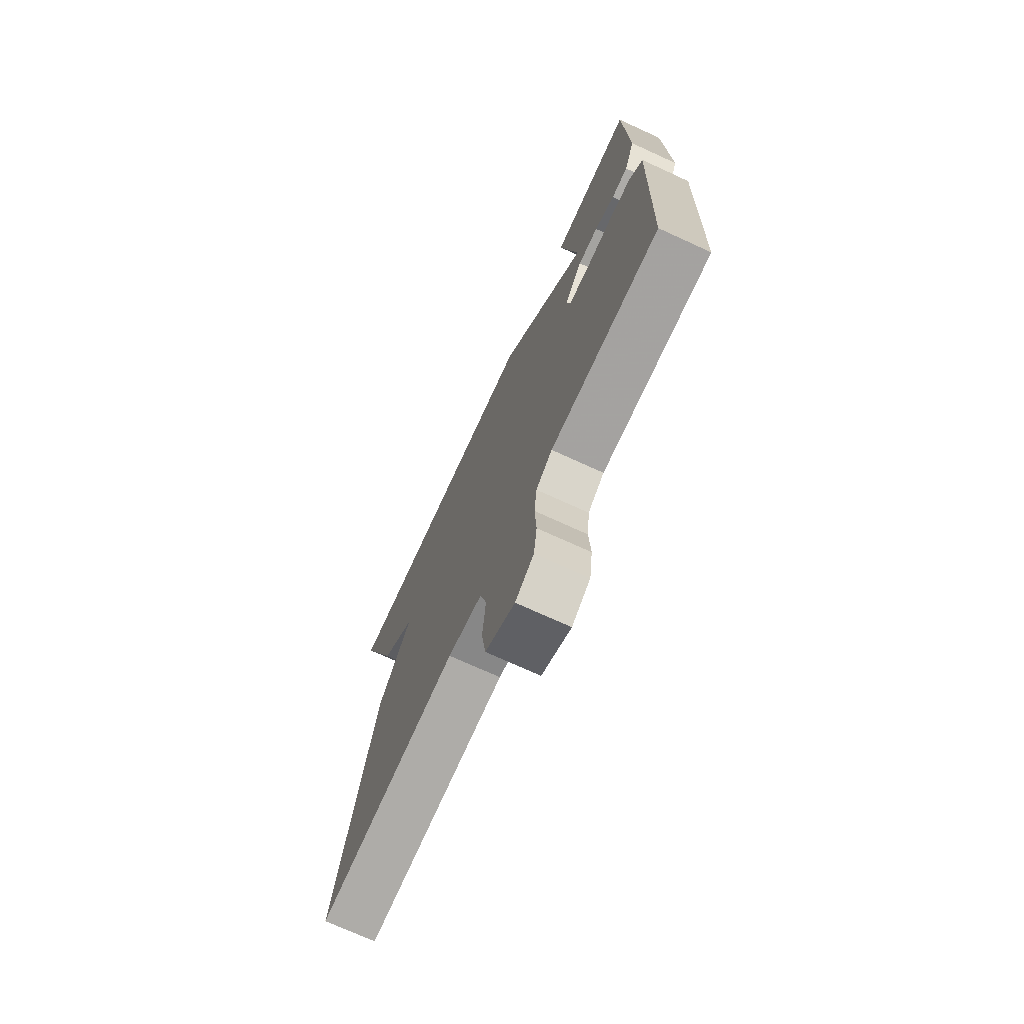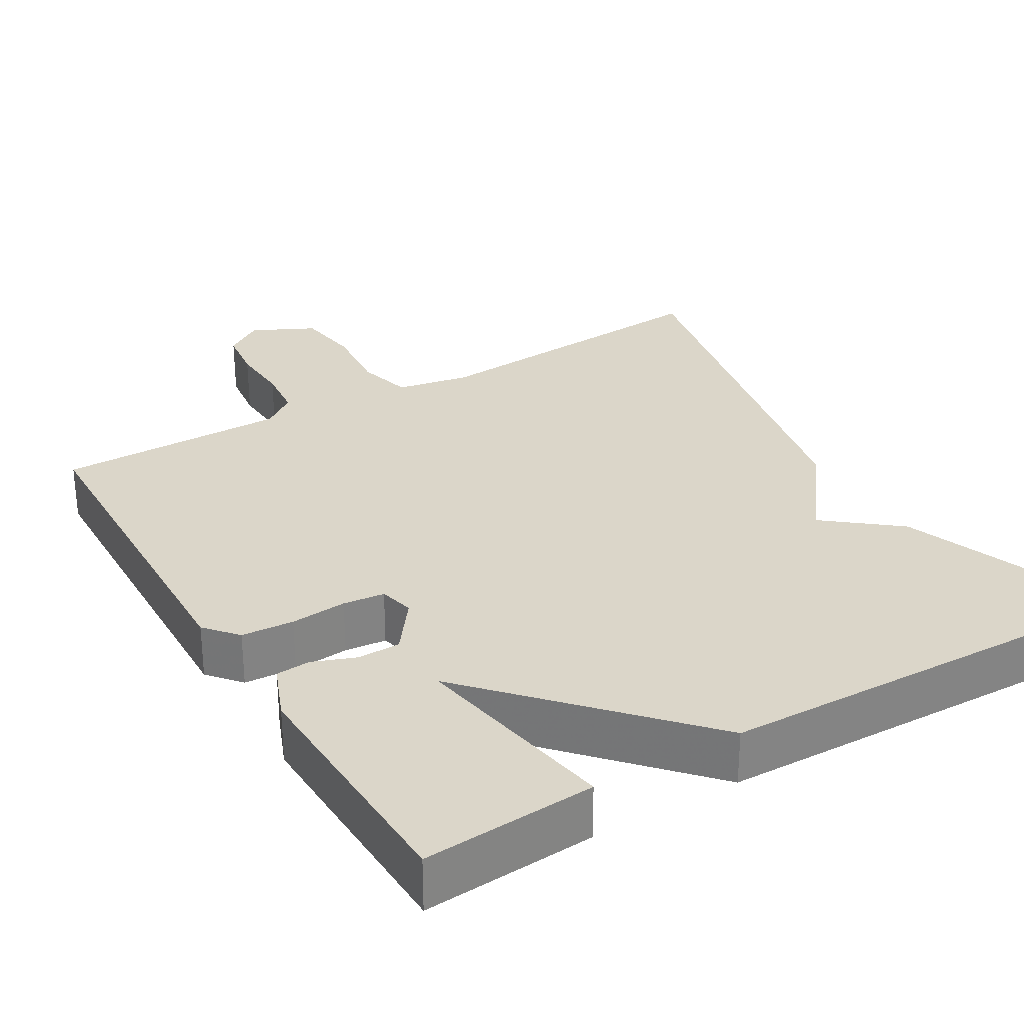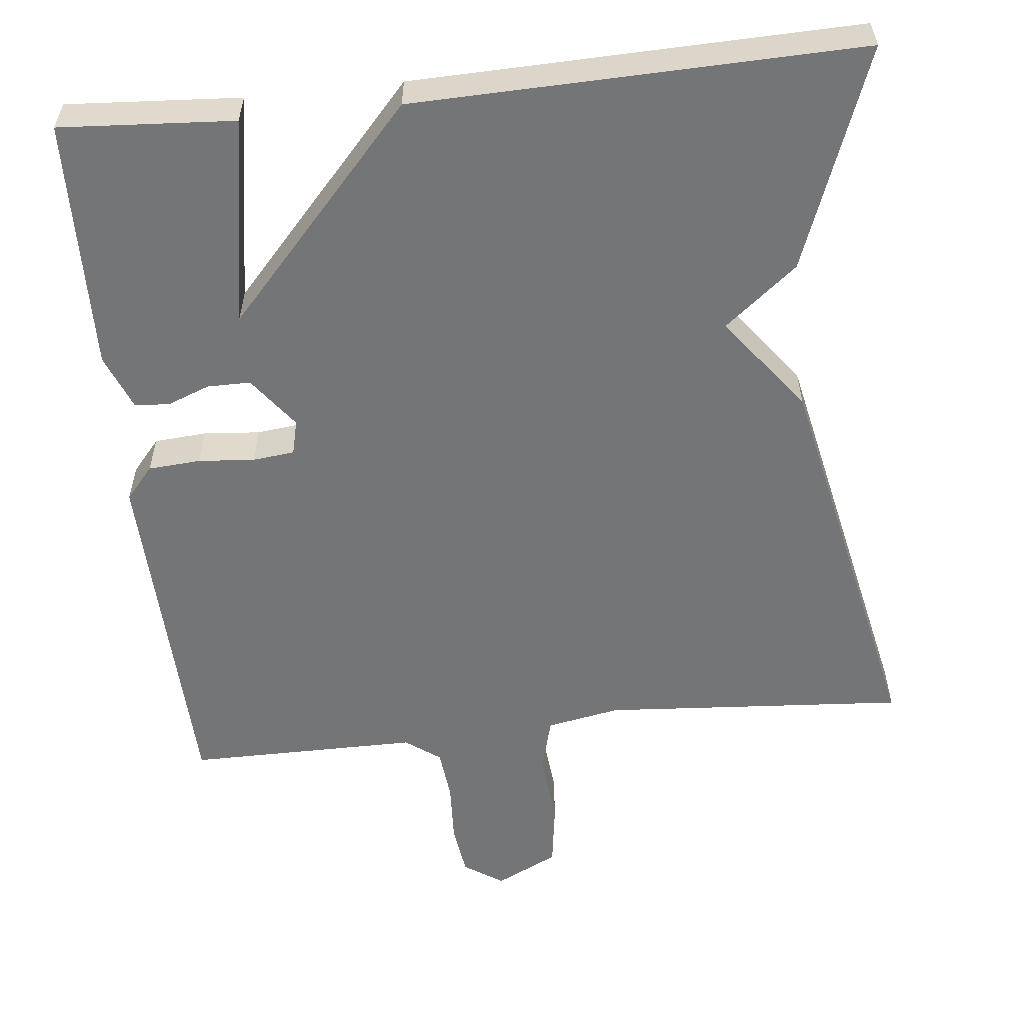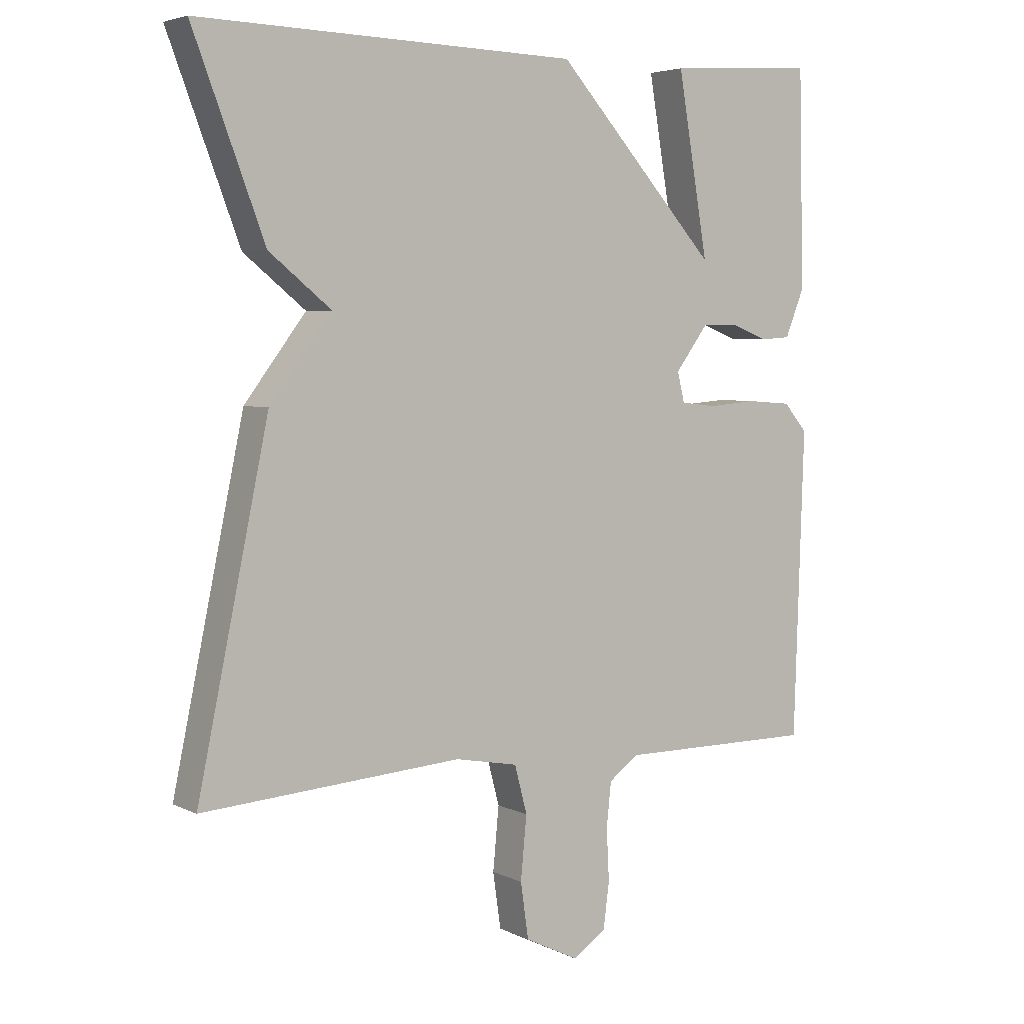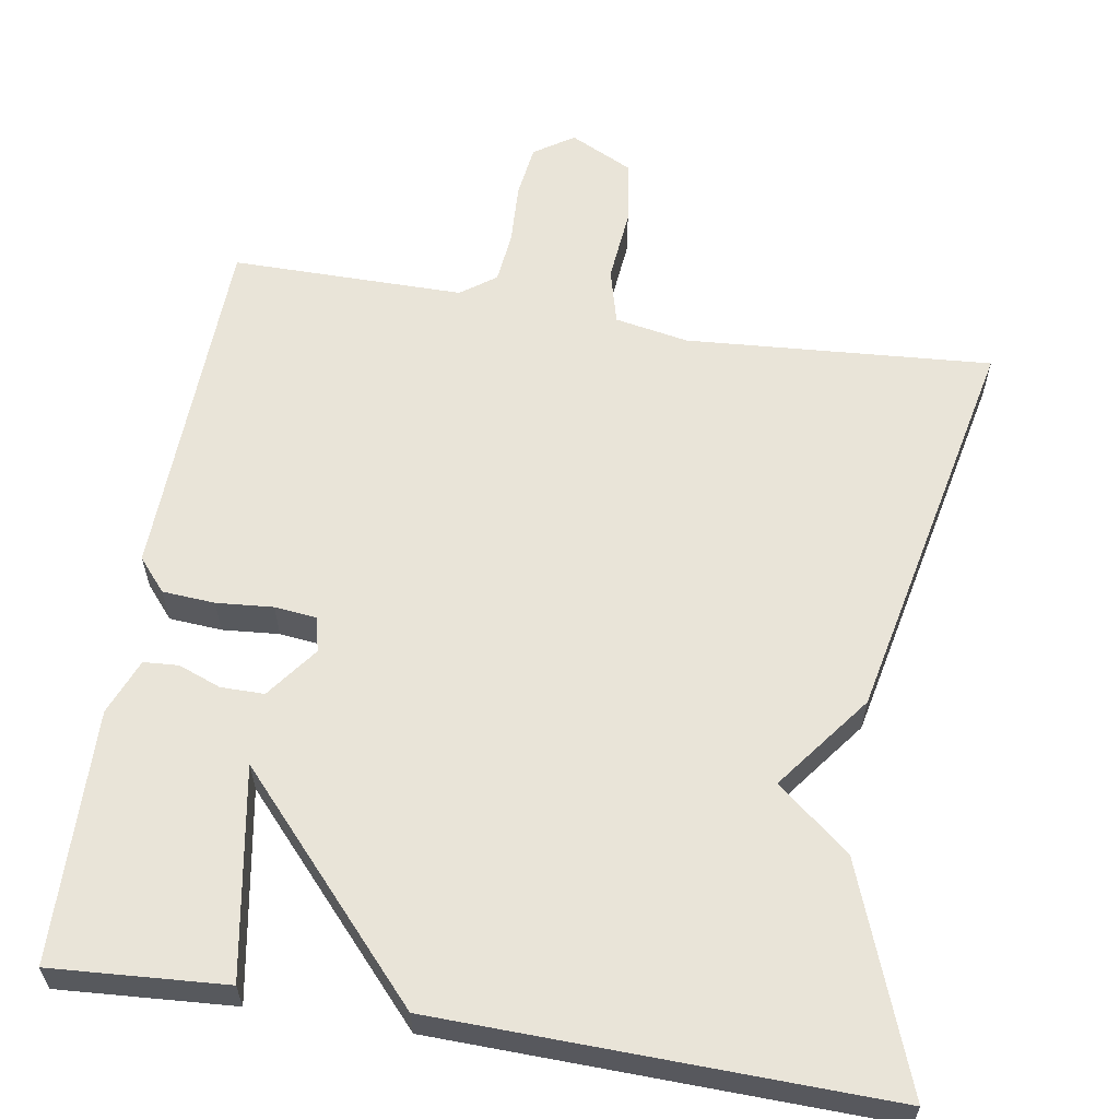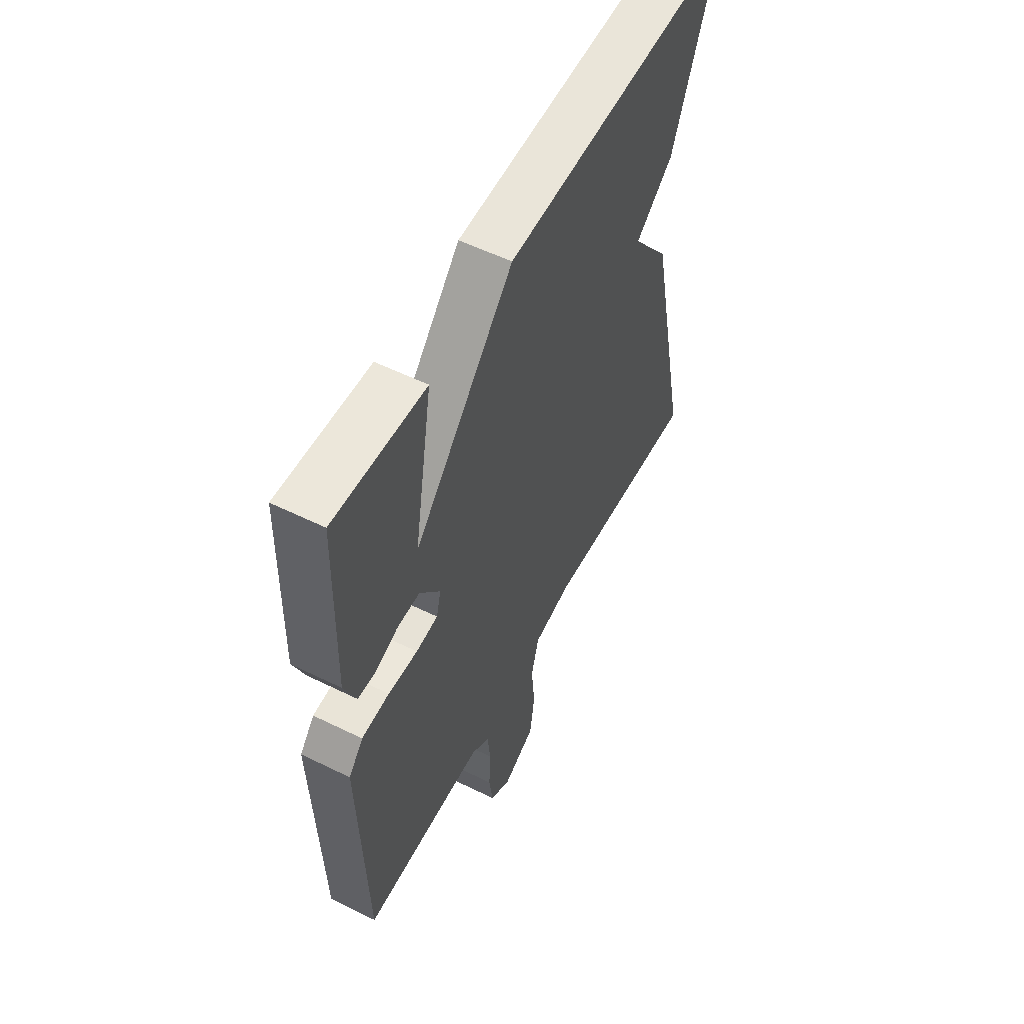
<metadata>
{"format":"obj","ext":"obj","renderer":"f3d","projection":"perspective","resolution":1024,"background":"white","views":[{"elev":-72.9,"azim":-114.6,"up":"+Z"},{"elev":29.8,"azim":-30.8,"up":"+Y"},{"elev":-56.5,"azim":6.1,"up":"+Y"},{"elev":4.6,"azim":145.9,"up":"+Z"},{"elev":60.2,"azim":9.3,"up":"+Y"},{"elev":55.9,"azim":-62.7,"up":"+Z"}]}
</metadata>
<code>
v 0.5 0.07 -0.5
v 0.106 0.07 -0.472
v 0.011 0.07 -0.49
v -0.008 0.07 -0.562
v 0.001 0.07 -0.657
v -0.011 0.07 -0.741
v -0.092 0.07 -0.781
v -0.143 0.07 -0.747
v -0.152 0.07 -0.678
v -0.148 0.07 -0.599
v -0.155 0.07 -0.532
v -0.2 0.07 -0.499
v -0.5 0.07 -0.5
v -0.515 0.07 -0.039
v -0.479 0.07 0.003
v -0.411 0.07 0.008
v -0.338 0.07 0.002
v -0.284 0.07 0.008
v -0.273 0.07 0.053
v -0.323 0.07 0.12
v -0.379 0.07 0.12
v -0.434 0.07 0.099
v -0.479 0.07 0.102
v -0.508 0.07 0.174
v -0.5 0.07 0.5
v -0.275 0.07 0.485
v -0.321 0.07 0.214
v -0.075 0.07 0.485
v 0.5 0.07 0.5
v 0.392 0.07 0.214
v 0.298 0.07 0.138
v 0.392 0.07 0.014
v 0.5 0 -0.5
v 0.106 0 -0.472
v 0.011 0 -0.49
v -0.008 0 -0.562
v 0.001 0 -0.657
v -0.011 0 -0.741
v -0.092 0 -0.781
v -0.143 0 -0.747
v -0.152 0 -0.678
v -0.148 0 -0.599
v -0.155 0 -0.532
v -0.2 0 -0.499
v -0.5 0 -0.5
v -0.515 0 -0.039
v -0.479 0 0.003
v -0.411 0 0.008
v -0.338 0 0.002
v -0.284 0 0.008
v -0.273 0 0.053
v -0.323 0 0.12
v -0.379 0 0.12
v -0.434 0 0.099
v -0.479 0 0.102
v -0.508 0 0.174
v -0.5 0 0.5
v -0.275 0 0.485
v -0.321 0 0.214
v -0.075 0 0.485
v 0.5 0 0.5
v 0.392 0 0.214
v 0.298 0 0.138
v 0.392 0 0.014
f 31 32 1 2
f 29 30 31
f 28 29 31
f 27 28 31
f 27 31 2 3
f 25 26 27
f 24 25 27
f 23 24 27
f 22 23 27
f 21 22 27
f 20 21 27
f 19 20 27
f 19 27 3 4
f 5 6 7
f 4 5 7
f 19 4 7
f 18 19 7
f 15 16 17
f 14 15 17
f 13 14 17
f 12 13 17
f 11 12 17 18
f 7 8 9 10
f 7 10 11
f 7 11 18
f 34 33 64 63
f 63 62 61
f 63 61 60
f 63 60 59
f 35 34 63 59
f 59 58 57
f 59 57 56
f 59 56 55
f 59 55 54
f 59 54 53
f 59 53 52
f 59 52 51
f 36 35 59 51
f 39 38 37
f 39 37 36
f 39 36 51
f 39 51 50
f 49 48 47
f 49 47 46
f 49 46 45
f 49 45 44
f 50 49 44 43
f 42 41 40 39
f 43 42 39
f 50 43 39
f 1 33 34 2
f 2 34 35 3
f 3 35 36 4
f 4 36 37 5
f 5 37 38 6
f 6 38 39 7
f 7 39 40 8
f 8 40 41 9
f 9 41 42 10
f 10 42 43 11
f 11 43 44 12
f 12 44 45 13
f 13 45 46 14
f 14 46 47 15
f 15 47 48 16
f 16 48 49 17
f 17 49 50 18
f 18 50 51 19
f 19 51 52 20
f 20 52 53 21
f 21 53 54 22
f 22 54 55 23
f 23 55 56 24
f 24 56 57 25
f 25 57 58 26
f 26 58 59 27
f 27 59 60 28
f 28 60 61 29
f 29 61 62 30
f 30 62 63 31
f 31 63 64 32
f 32 64 33 1

</code>
